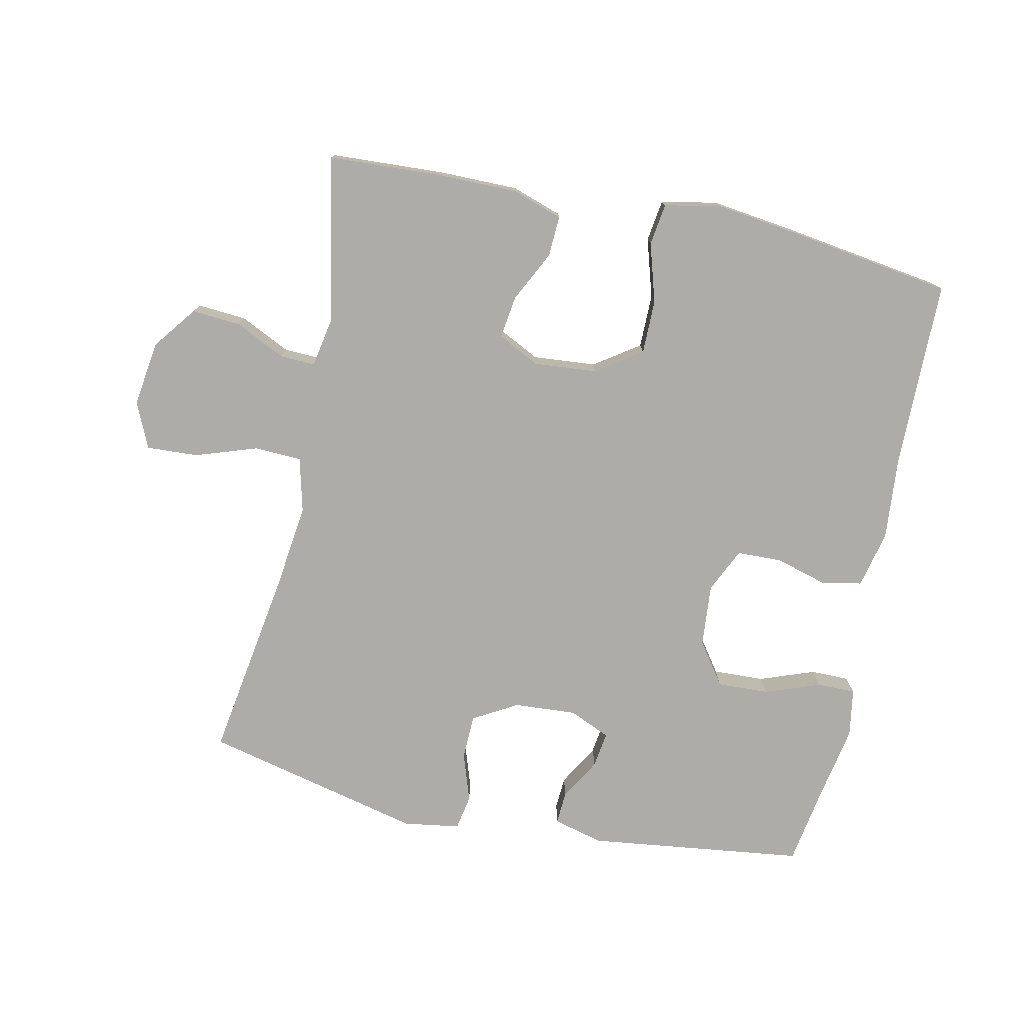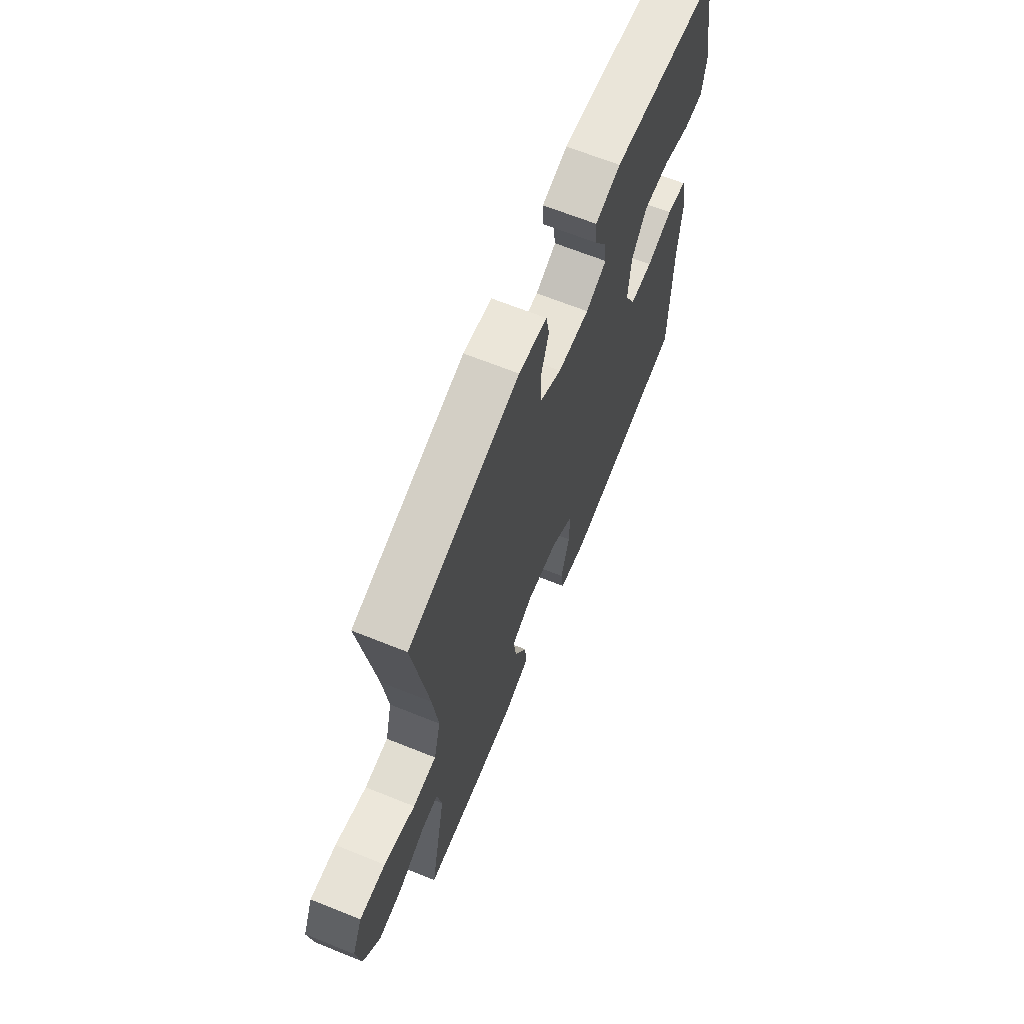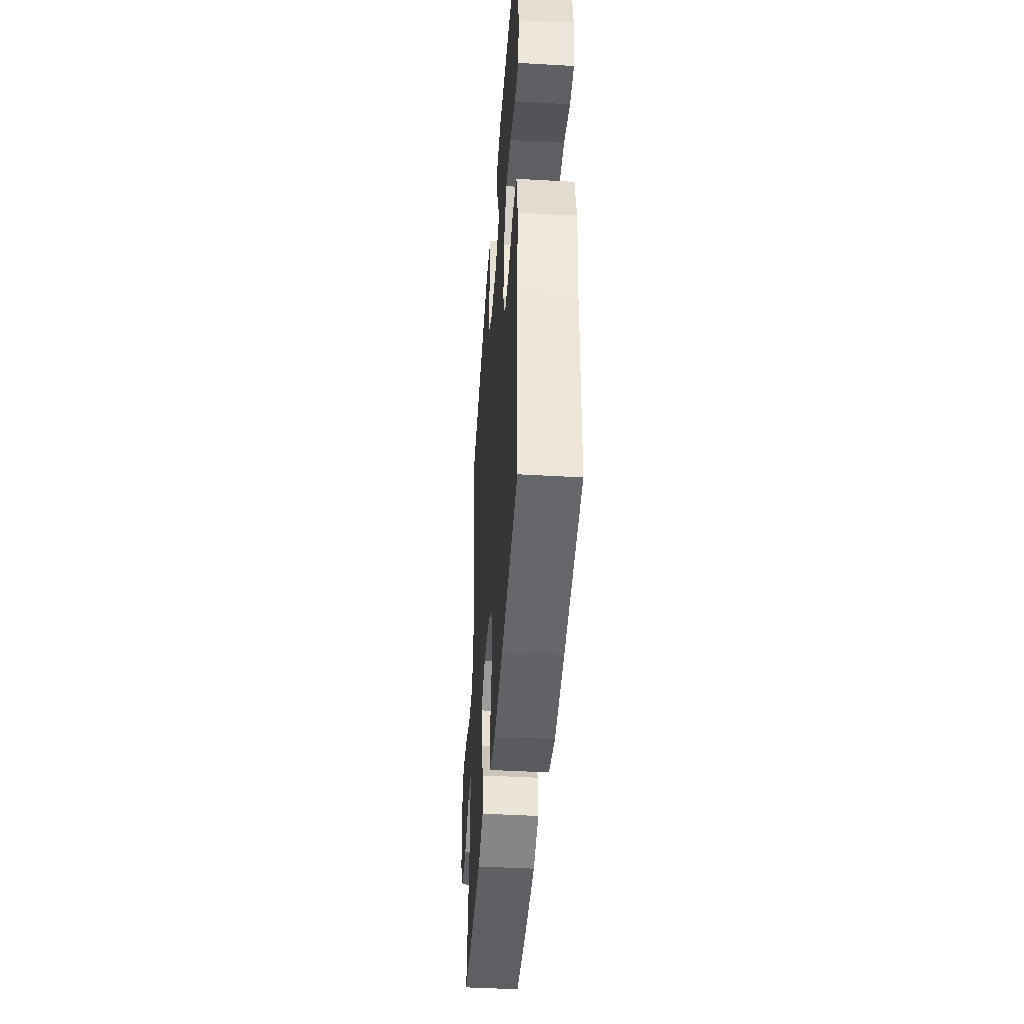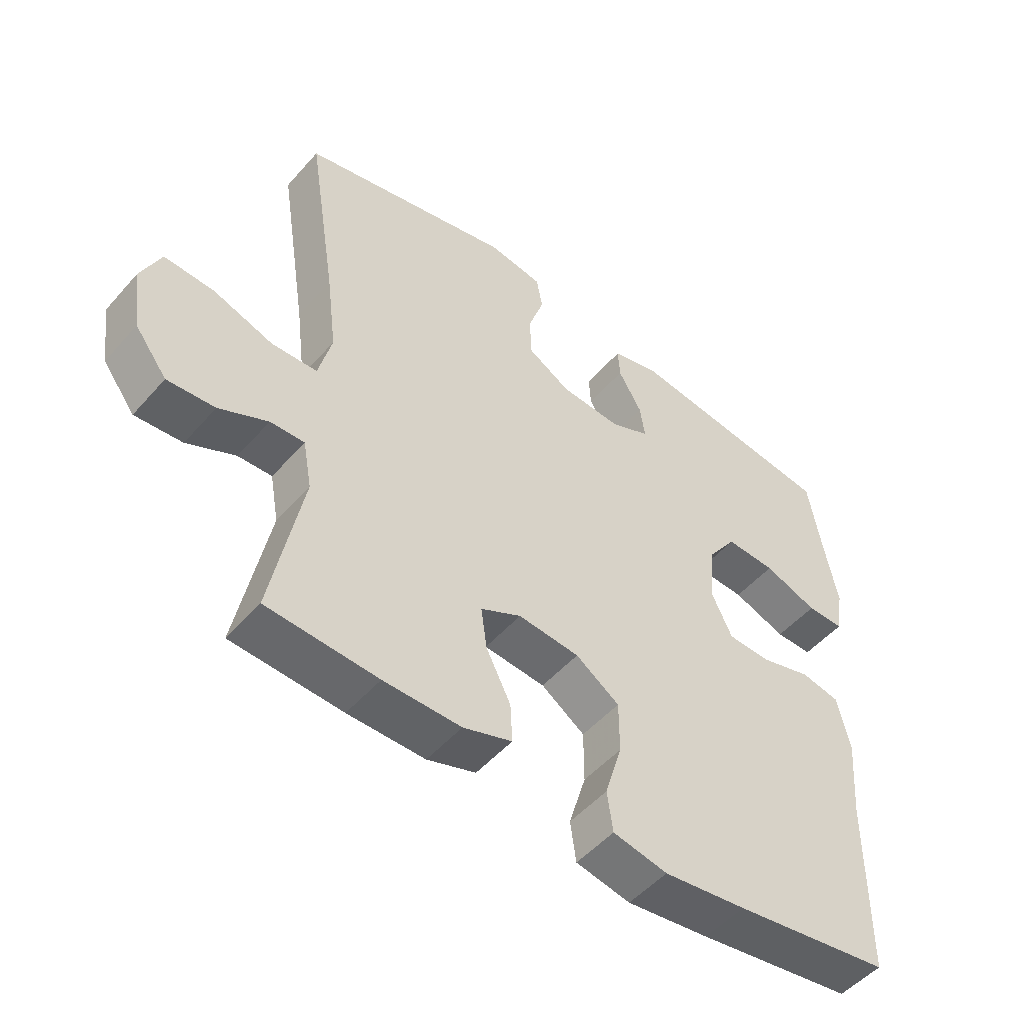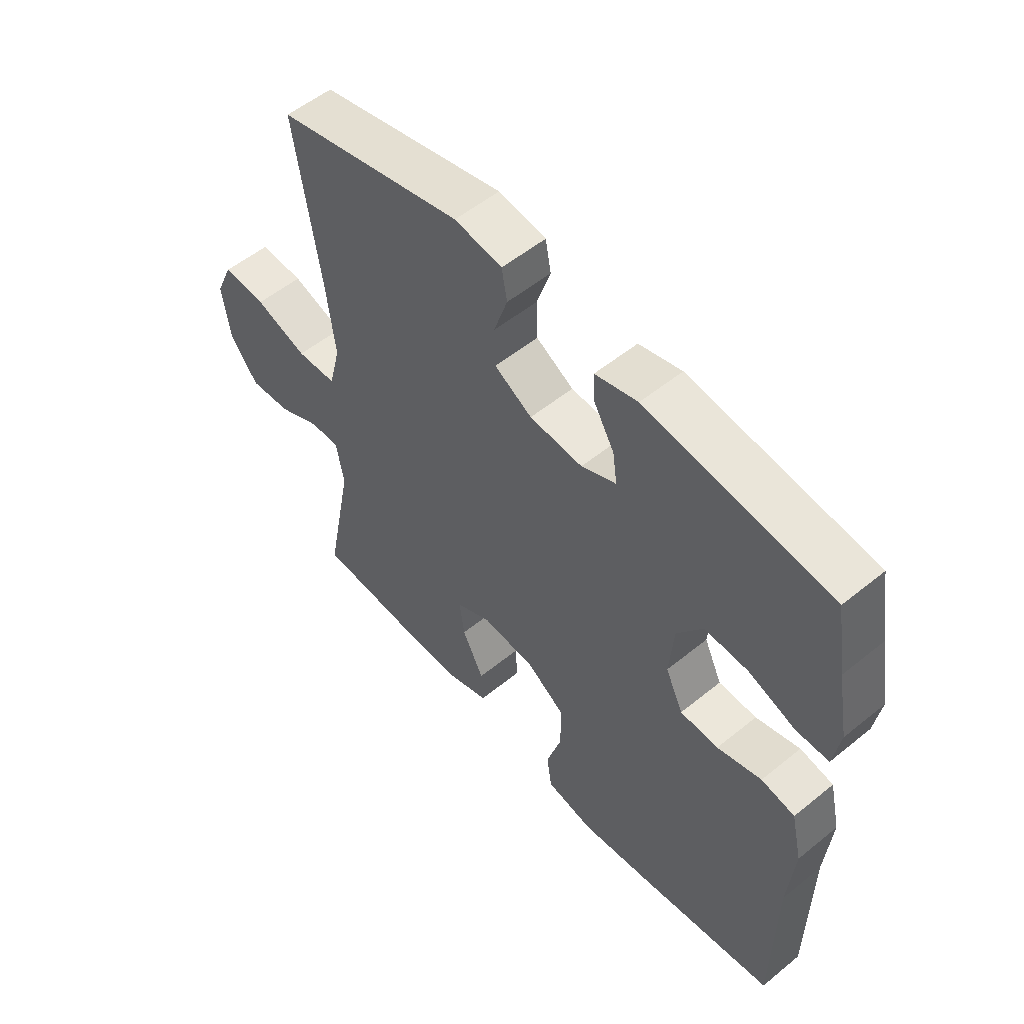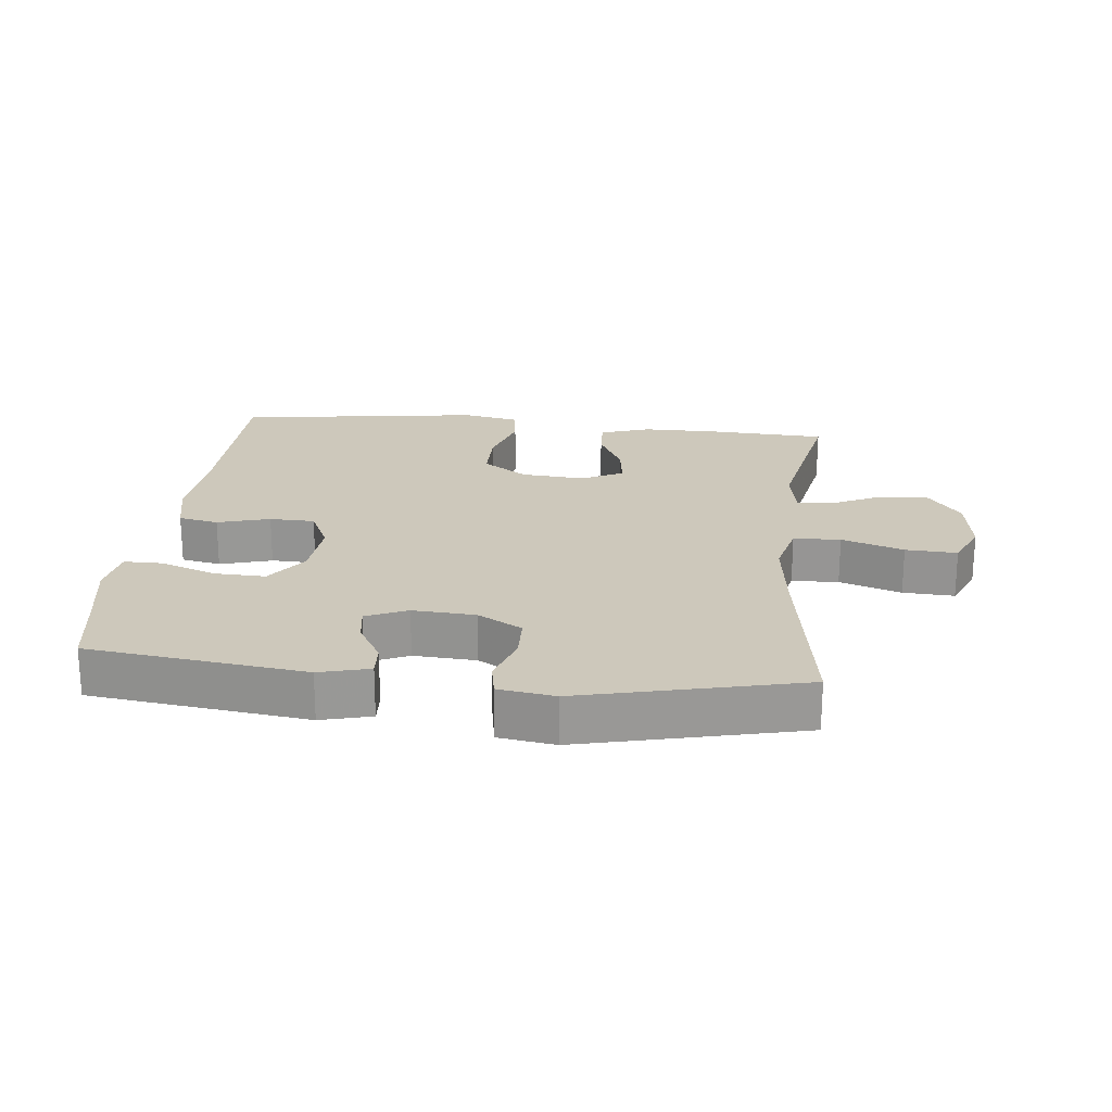
<metadata>
{"format":"obj","ext":"obj","renderer":"f3d","projection":"perspective","resolution":1024,"background":"white","views":[{"elev":-76.7,"azim":168.0,"up":"+Y"},{"elev":66.4,"azim":112.0,"up":"+Z"},{"elev":-43.5,"azim":-93.9,"up":"+Z"},{"elev":-50.8,"azim":140.4,"up":"+Z"},{"elev":54.4,"azim":-130.8,"up":"+Z"},{"elev":21.9,"azim":6.1,"up":"+Y"}]}
</metadata>
<code>
v -0.5 0.07 0.5
v -0.167 0.07 0.542
v -0.09 0.07 0.522
v -0.093 0.07 0.472
v -0.13 0.07 0.408
v -0.138 0.07 0.353
v -0.075 0.07 0.325
v 0.021 0.07 0.331
v 0.089 0.07 0.37
v 0.091 0.07 0.438
v 0.066 0.07 0.513
v 0.076 0.07 0.567
v 0.162 0.07 0.58
v 0.5 0.07 0.5
v 0.454 0.07 0.204
v 0.438 0.07 0.074
v 0.459 0.07 -0.01
v 0.531 0.07 -0.013
v 0.626 0.07 0.019
v 0.705 0.07 0.023
v 0.736 0.07 -0.047
v 0.722 0.07 -0.147
v 0.671 0.07 -0.214
v 0.596 0.07 -0.208
v 0.519 0.07 -0.171
v 0.465 0.07 -0.169
v 0.451 0.07 -0.247
v 0.5 0.07 -0.5
v 0.325 0.07 -0.509
v 0.203 0.07 -0.509
v 0.126 0.07 -0.483
v 0.129 0.07 -0.421
v 0.168 0.07 -0.343
v 0.177 0.07 -0.277
v 0.113 0.07 -0.245
v 0.016 0.07 -0.253
v -0.053 0.07 -0.3
v -0.053 0.07 -0.383
v -0.026 0.07 -0.473
v -0.035 0.07 -0.537
v -0.121 0.07 -0.554
v -0.252 0.07 -0.537
v -0.5 0.07 -0.5
v -0.503 0.07 -0.214
v -0.514 0.07 -0.084
v -0.494 0.07 0.004
v -0.433 0.07 0.016
v -0.353 0.07 -0.007
v -0.284 0.07 -0.005
v -0.252 0.07 0.063
v -0.26 0.07 0.159
v -0.306 0.07 0.224
v -0.385 0.07 0.221
v -0.47 0.07 0.19
v -0.529 0.07 0.19
v -0.541 0.07 0.264
v -0.52 0.07 0.378
v -0.5 0 0.5
v -0.167 0 0.542
v -0.09 0 0.522
v -0.093 0 0.472
v -0.13 0 0.408
v -0.138 0 0.353
v -0.075 0 0.325
v 0.021 0 0.331
v 0.089 0 0.37
v 0.091 0 0.438
v 0.066 0 0.513
v 0.076 0 0.567
v 0.162 0 0.58
v 0.5 0 0.5
v 0.454 0 0.204
v 0.438 0 0.074
v 0.459 0 -0.01
v 0.531 0 -0.013
v 0.626 0 0.019
v 0.705 0 0.023
v 0.736 0 -0.047
v 0.722 0 -0.147
v 0.671 0 -0.214
v 0.596 0 -0.208
v 0.519 0 -0.171
v 0.465 0 -0.169
v 0.451 0 -0.247
v 0.5 0 -0.5
v 0.325 0 -0.509
v 0.203 0 -0.509
v 0.126 0 -0.483
v 0.129 0 -0.421
v 0.168 0 -0.343
v 0.177 0 -0.277
v 0.113 0 -0.245
v 0.016 0 -0.253
v -0.053 0 -0.3
v -0.053 0 -0.383
v -0.026 0 -0.473
v -0.035 0 -0.537
v -0.121 0 -0.554
v -0.252 0 -0.537
v -0.5 0 -0.5
v -0.503 0 -0.214
v -0.514 0 -0.084
v -0.494 0 0.004
v -0.433 0 0.016
v -0.353 0 -0.007
v -0.284 0 -0.005
v -0.252 0 0.063
v -0.26 0 0.159
v -0.306 0 0.224
v -0.385 0 0.221
v -0.47 0 0.19
v -0.529 0 0.19
v -0.541 0 0.264
v -0.52 0 0.378
f 54 55 56 57
f 53 54 57 1
f 52 53 1 2
f 51 52 2 3
f 50 51 3
f 45 46 47 48
f 44 45 48 49
f 43 44 49
f 42 43 49 50
f 38 39 40 41
f 37 38 41 42
f 30 31 32 33
f 30 33 34
f 27 28 29 30
f 26 27 30 34
f 22 23 24 25
f 22 25 26
f 21 22 26
f 18 19 20 21
f 17 18 21 26
f 16 17 26 34
f 12 13 14 15
f 10 11 12 15
f 9 10 15 16
f 8 9 16 34
f 3 4 5
f 50 3 5
f 50 5 6
f 37 42 50 6
f 36 37 6 7
f 35 36 7 8
f 8 34 35
f 114 113 112 111
f 58 114 111 110
f 59 58 110 109
f 60 59 109 108
f 60 108 107
f 105 104 103 102
f 106 105 102 101
f 106 101 100
f 107 106 100 99
f 98 97 96 95
f 99 98 95 94
f 90 89 88 87
f 91 90 87
f 87 86 85 84
f 91 87 84 83
f 82 81 80 79
f 83 82 79
f 83 79 78
f 78 77 76 75
f 83 78 75 74
f 91 83 74 73
f 72 71 70 69
f 72 69 68 67
f 73 72 67 66
f 91 73 66 65
f 62 61 60
f 62 60 107
f 63 62 107
f 63 107 99 94
f 64 63 94 93
f 65 64 93 92
f 92 91 65
f 1 58 59 2
f 2 59 60 3
f 3 60 61 4
f 4 61 62 5
f 5 62 63 6
f 6 63 64 7
f 7 64 65 8
f 8 65 66 9
f 9 66 67 10
f 10 67 68 11
f 11 68 69 12
f 12 69 70 13
f 13 70 71 14
f 14 71 72 15
f 15 72 73 16
f 16 73 74 17
f 17 74 75 18
f 18 75 76 19
f 19 76 77 20
f 20 77 78 21
f 21 78 79 22
f 22 79 80 23
f 23 80 81 24
f 24 81 82 25
f 25 82 83 26
f 26 83 84 27
f 27 84 85 28
f 28 85 86 29
f 29 86 87 30
f 30 87 88 31
f 31 88 89 32
f 32 89 90 33
f 33 90 91 34
f 34 91 92 35
f 35 92 93 36
f 36 93 94 37
f 37 94 95 38
f 38 95 96 39
f 39 96 97 40
f 40 97 98 41
f 41 98 99 42
f 42 99 100 43
f 43 100 101 44
f 44 101 102 45
f 45 102 103 46
f 46 103 104 47
f 47 104 105 48
f 48 105 106 49
f 49 106 107 50
f 50 107 108 51
f 51 108 109 52
f 52 109 110 53
f 53 110 111 54
f 54 111 112 55
f 55 112 113 56
f 56 113 114 57
f 57 114 58 1

</code>
